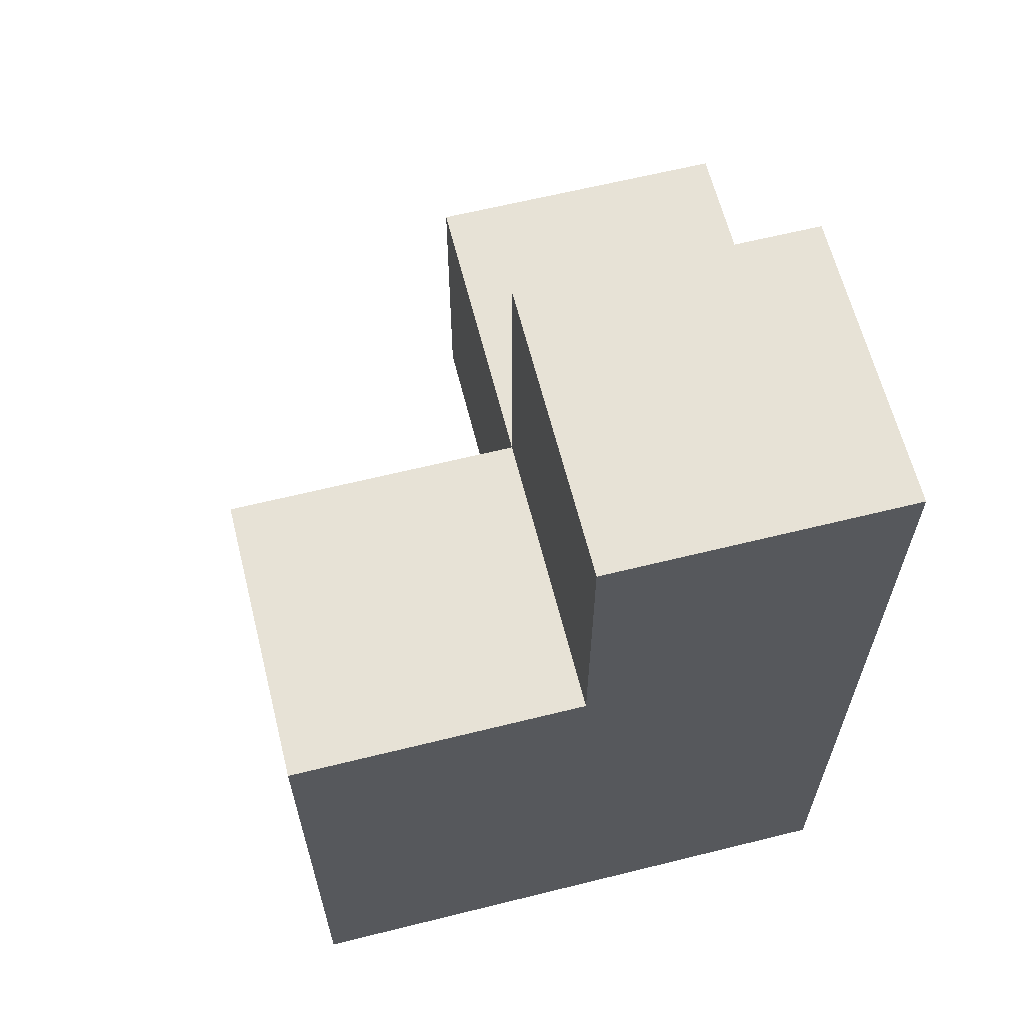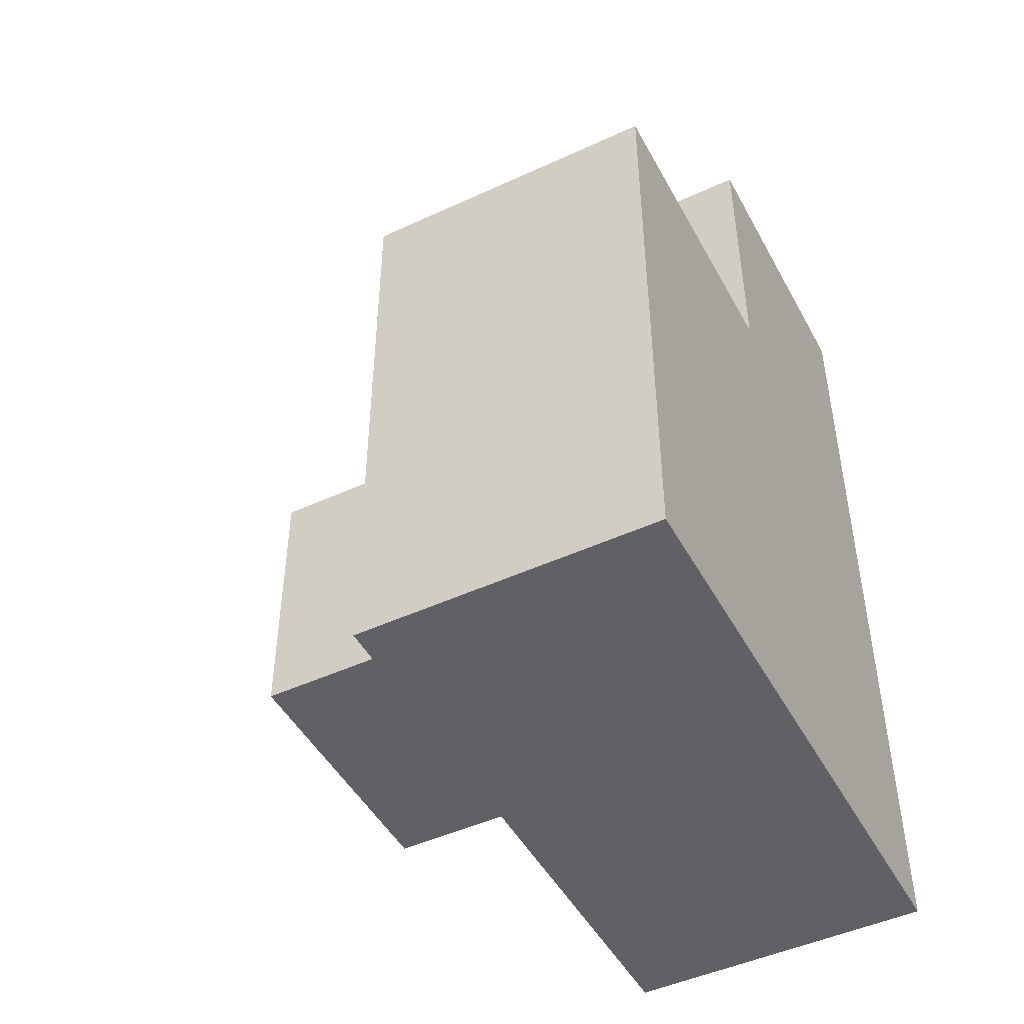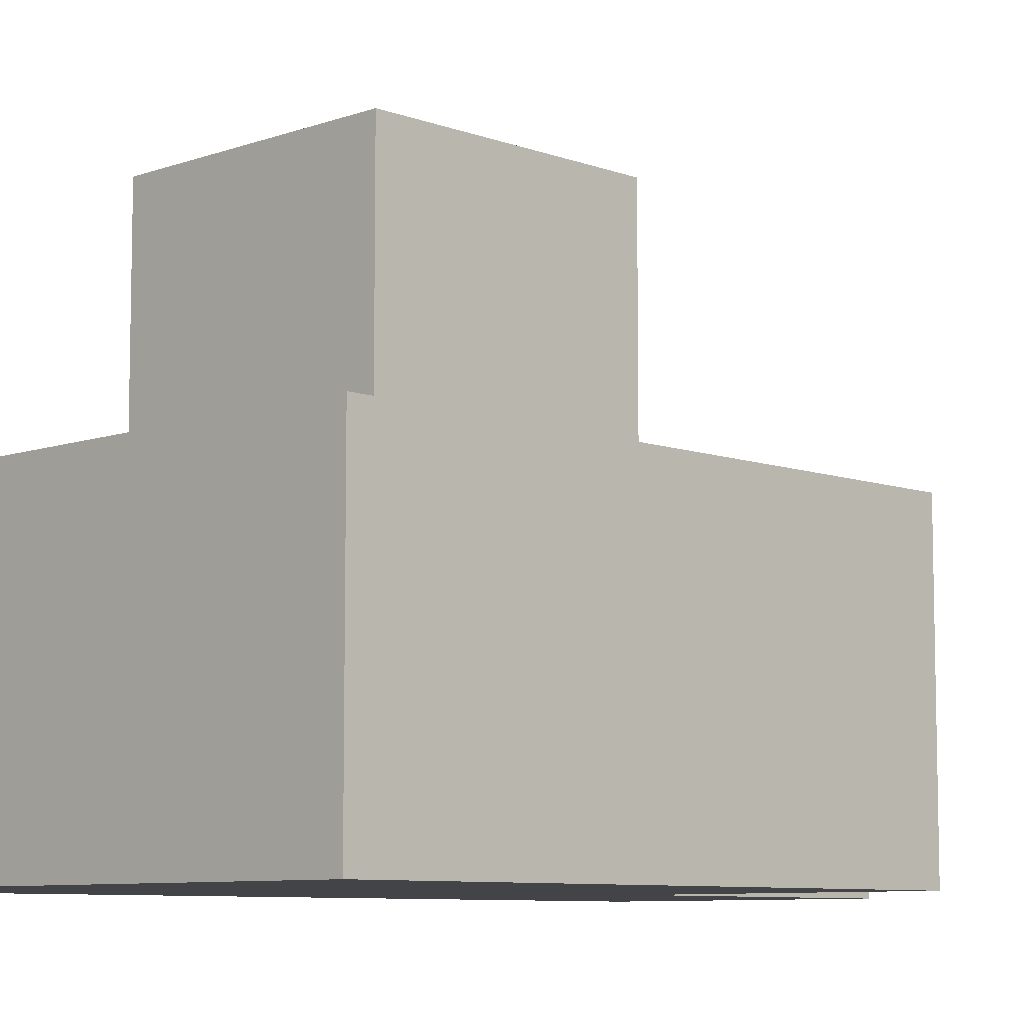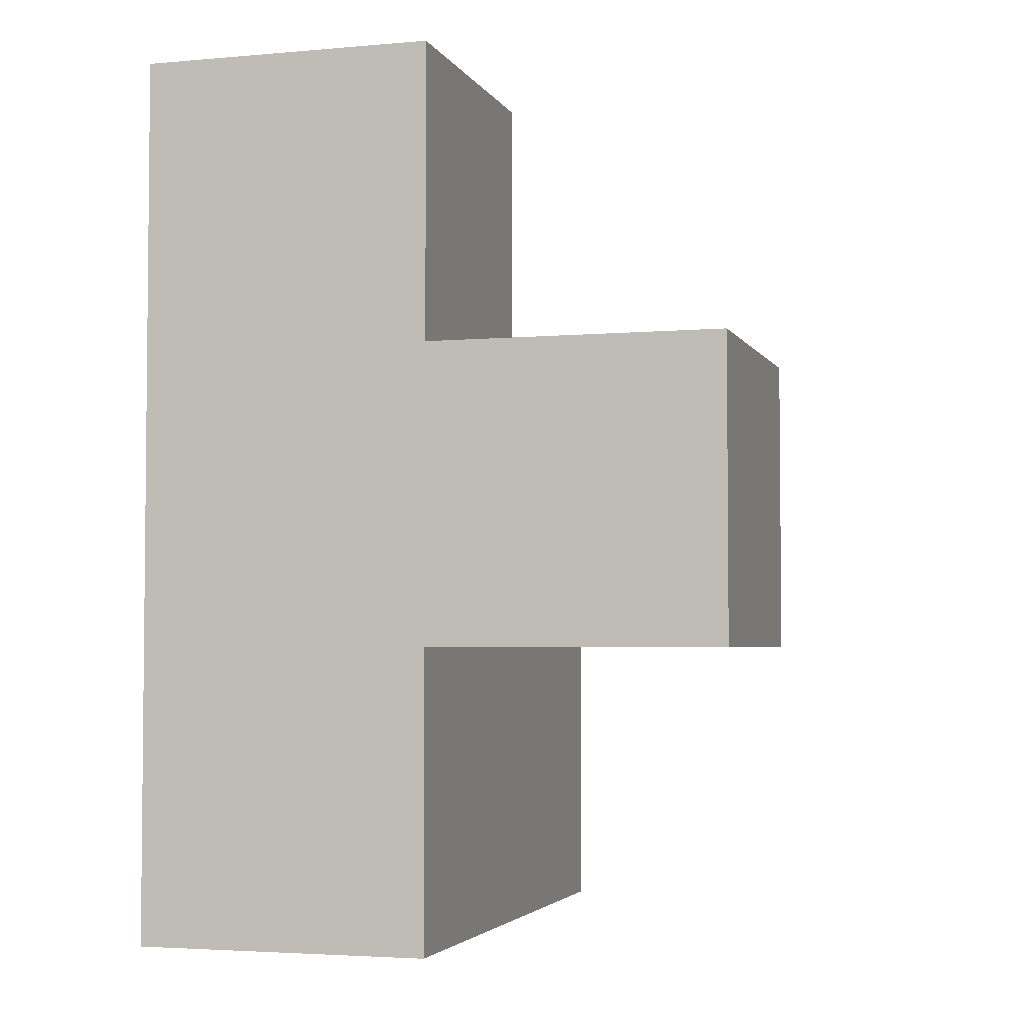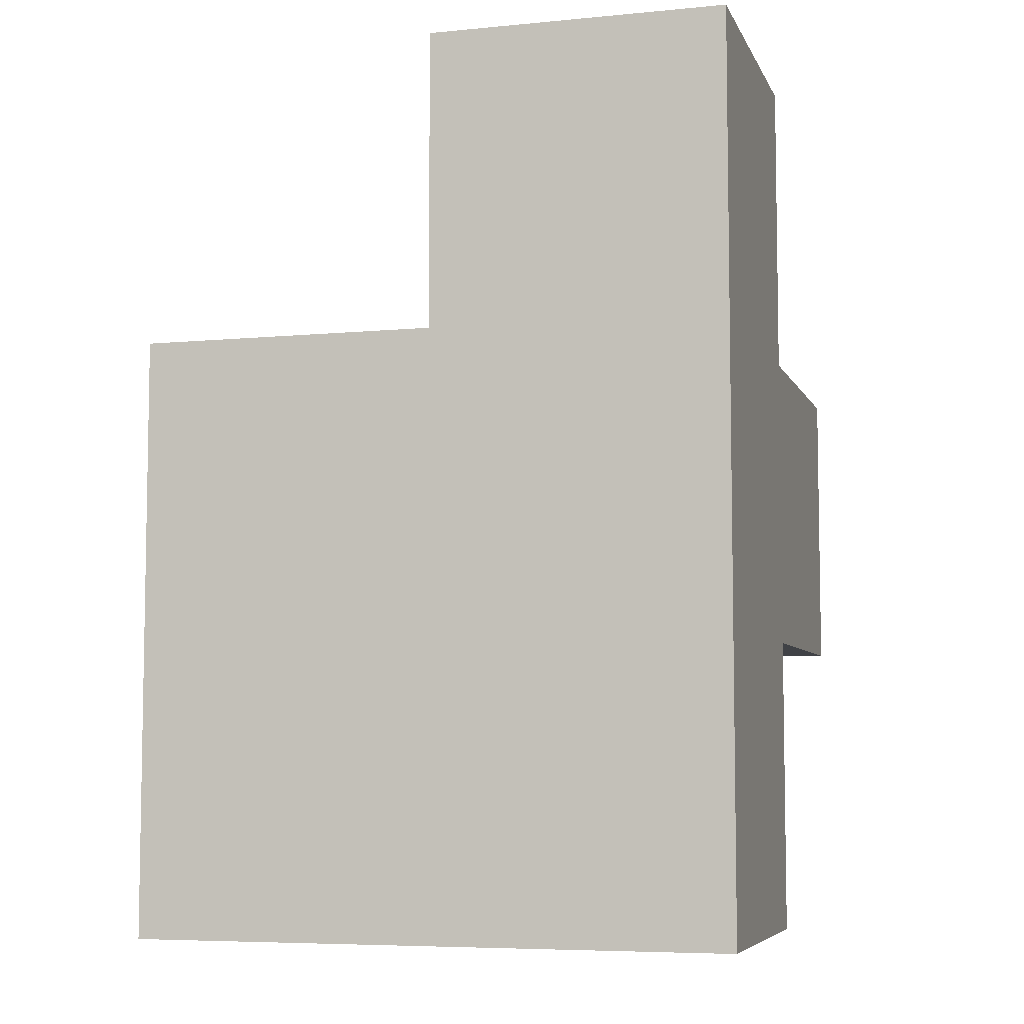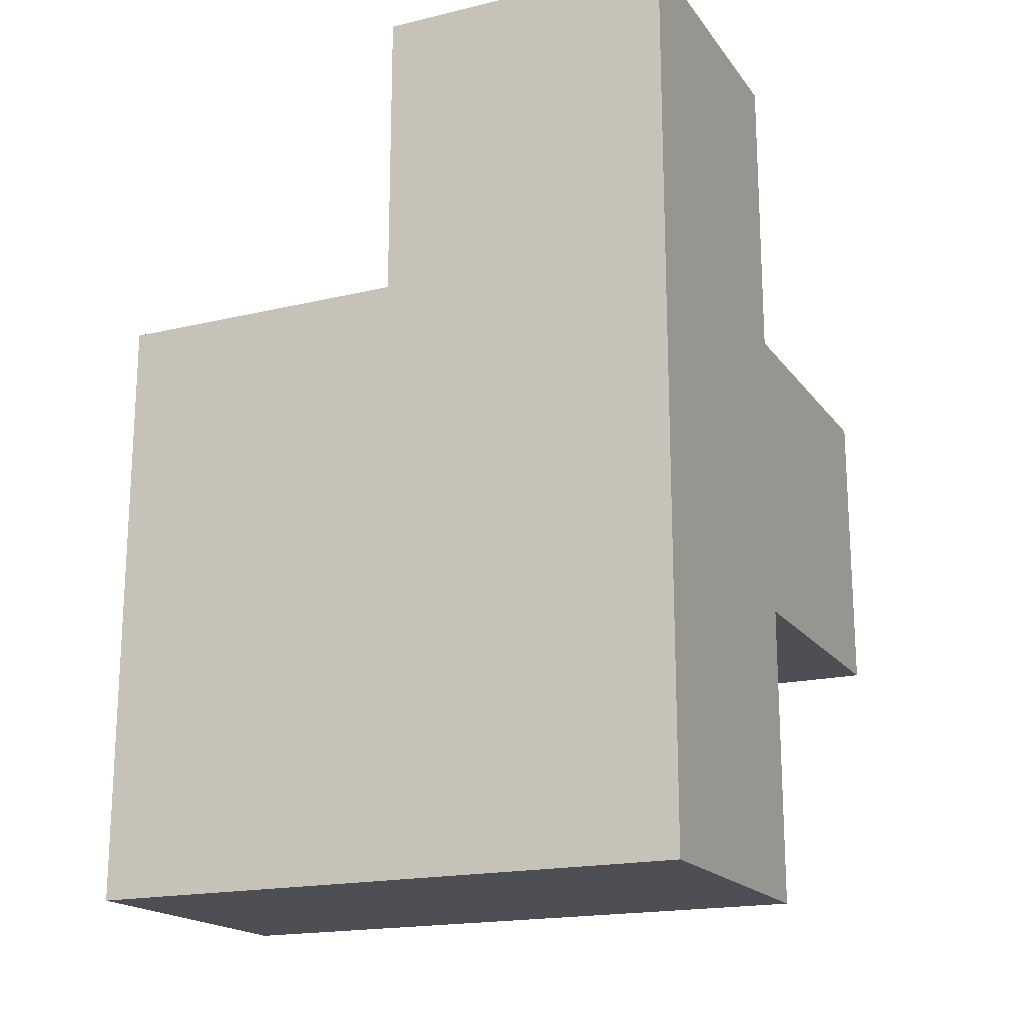
<metadata>
{"format":"obj","ext":"obj","renderer":"f3d","projection":"perspective","resolution":1024,"background":"white","views":[{"elev":63.1,"azim":-14.1,"up":"+Z"},{"elev":-47.5,"azim":-62.5,"up":"+Z"},{"elev":-8.1,"azim":-135.4,"up":"+Y"},{"elev":-3.6,"azim":106.5,"up":"+Z"},{"elev":-6.5,"azim":15.9,"up":"+Z"},{"elev":-18.3,"azim":24.8,"up":"+Z"}]}
</metadata>
<code>
v 2.012 0.007308 1.994
v 3.992 0.007308 1.004
v 2.012 0.9973 0.01385
v 3.992 1.987 1.004
v 3.002 1.987 1.004
v 3.002 0.9973 1.994
v 3.992 0.9973 1.994
v 3.002 0.007308 2.984
v 3.002 0.007308 0.01385
v 3.992 0.007308 0.01385
v 2.012 0.007308 1.004
v 3.992 0.007308 2.984
v 2.012 0.9973 1.994
v 3.002 0.9973 1.004
v 3.992 0.9973 1.004
v 3.002 0.007308 1.994
v 2.012 0.007308 0.01385
v 3.992 0.007308 1.994
v 3.992 1.987 1.994
v 2.012 0.9973 1.004
v 3.002 0.9973 2.984
v 3.002 1.987 1.994
v 3.002 0.9973 0.01385
v 3.992 0.9973 0.01385
v 3.992 0.9973 2.984
v 3.002 0.007308 1.004
f 26 2 16
f 18 16 2
f 2 15 18
f 7 18 15
f 8 12 21
f 25 21 12
f 16 18 8
f 12 8 18
f 7 6 25
f 21 25 6
f 6 16 21
f 8 21 16
f 18 7 12
f 25 12 7
f 1 16 13
f 6 13 16
f 11 26 1
f 16 1 26
f 14 20 6
f 13 6 20
f 20 11 13
f 1 13 11
f 15 14 4
f 5 4 14
f 6 7 22
f 19 22 7
f 4 5 19
f 22 19 5
f 5 14 22
f 6 22 14
f 15 4 7
f 19 7 4
f 9 17 23
f 3 23 17
f 17 9 11
f 26 11 9
f 23 3 14
f 20 14 3
f 3 17 20
f 11 20 17
f 10 9 24
f 23 24 9
f 9 10 26
f 2 26 10
f 24 23 15
f 14 15 23
f 10 24 2
f 15 2 24

</code>
